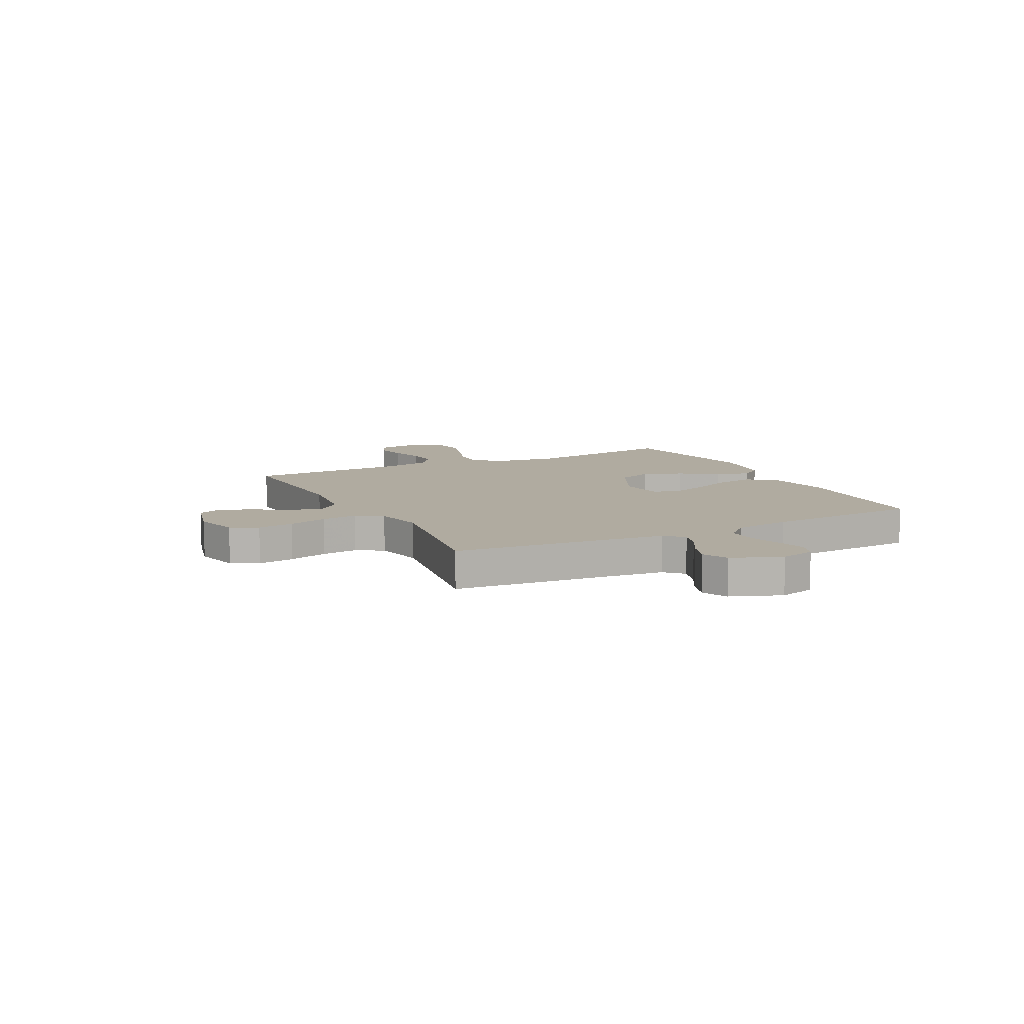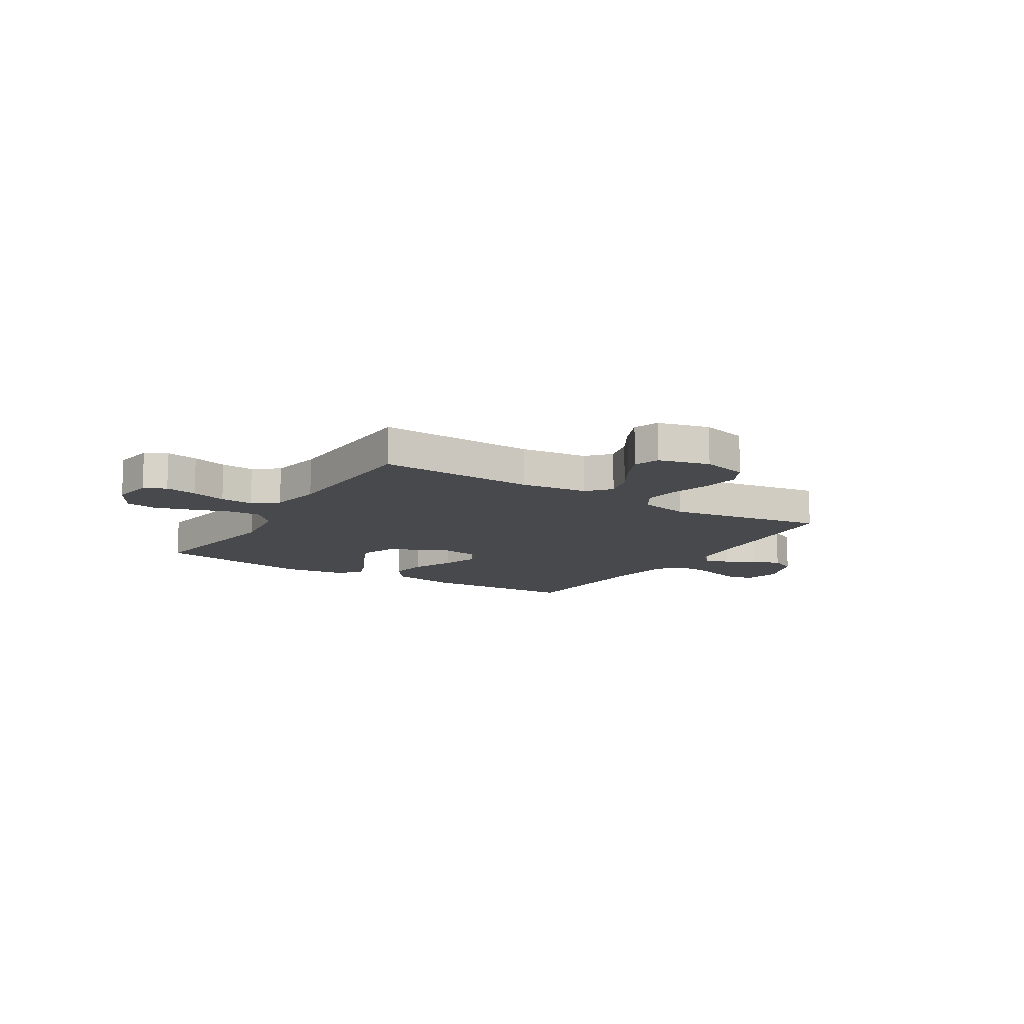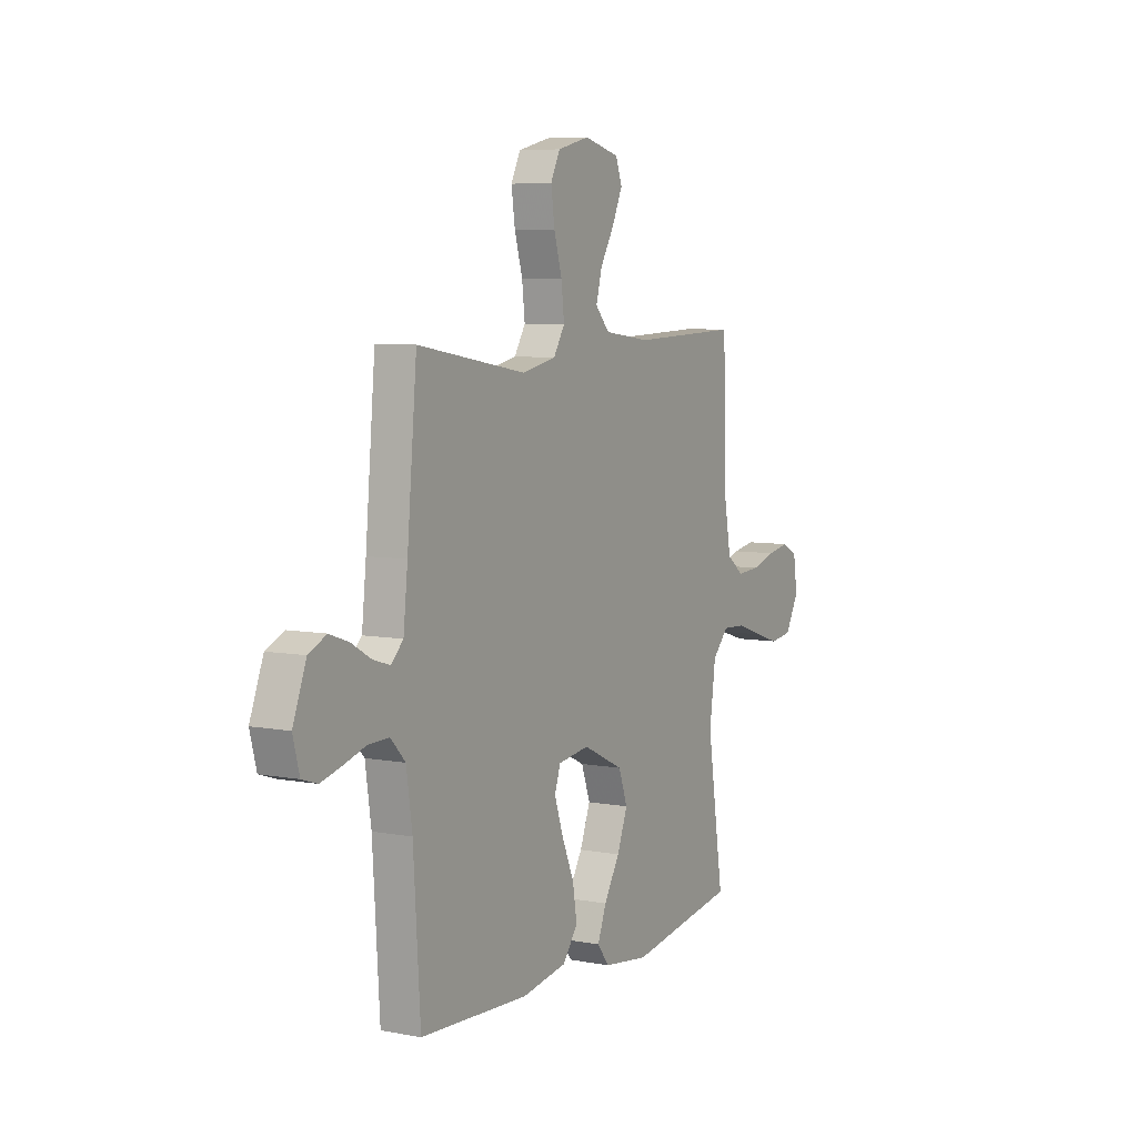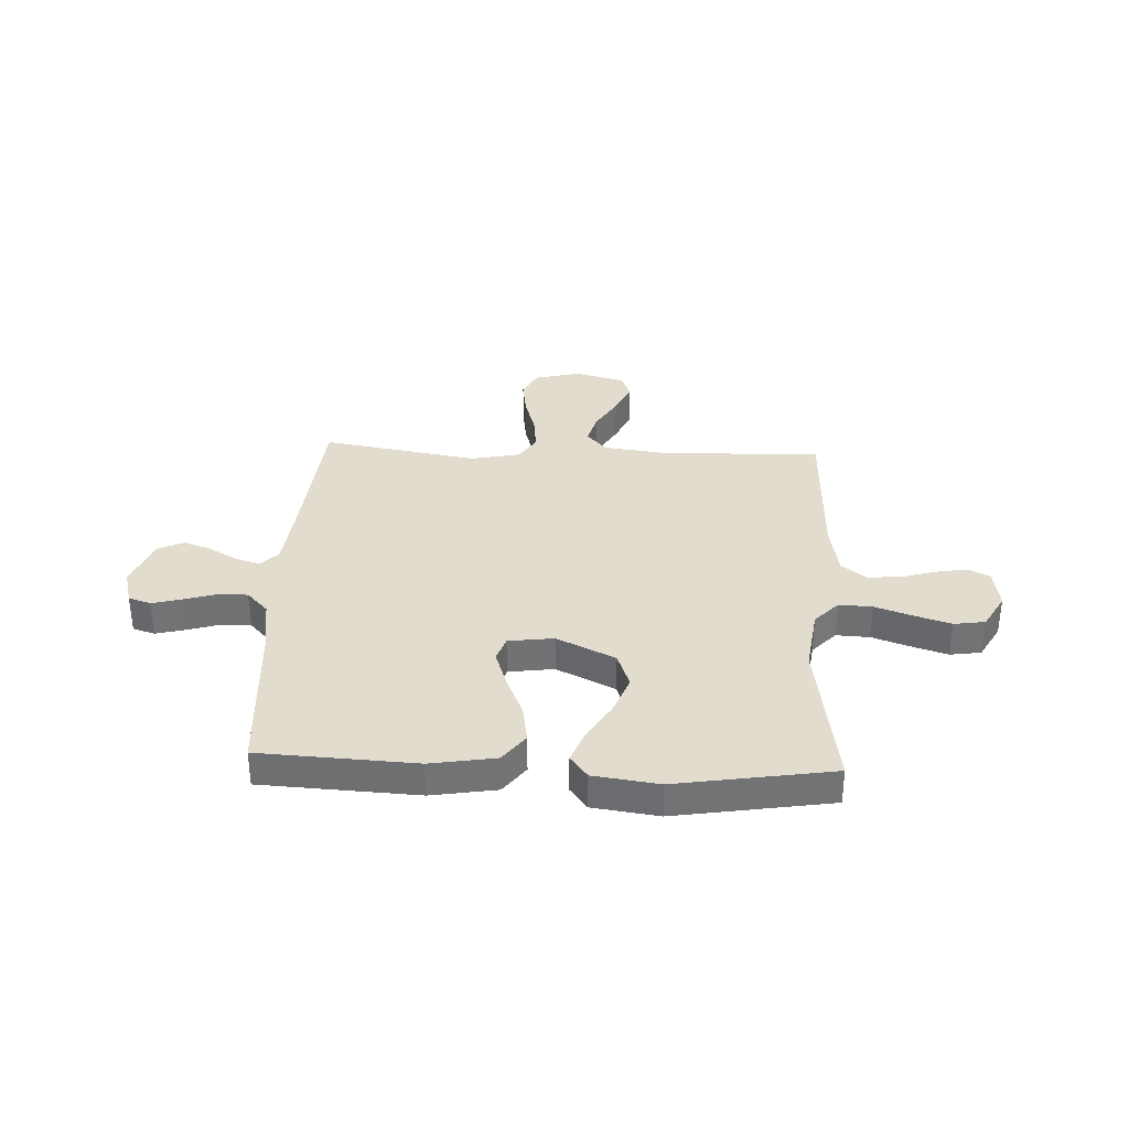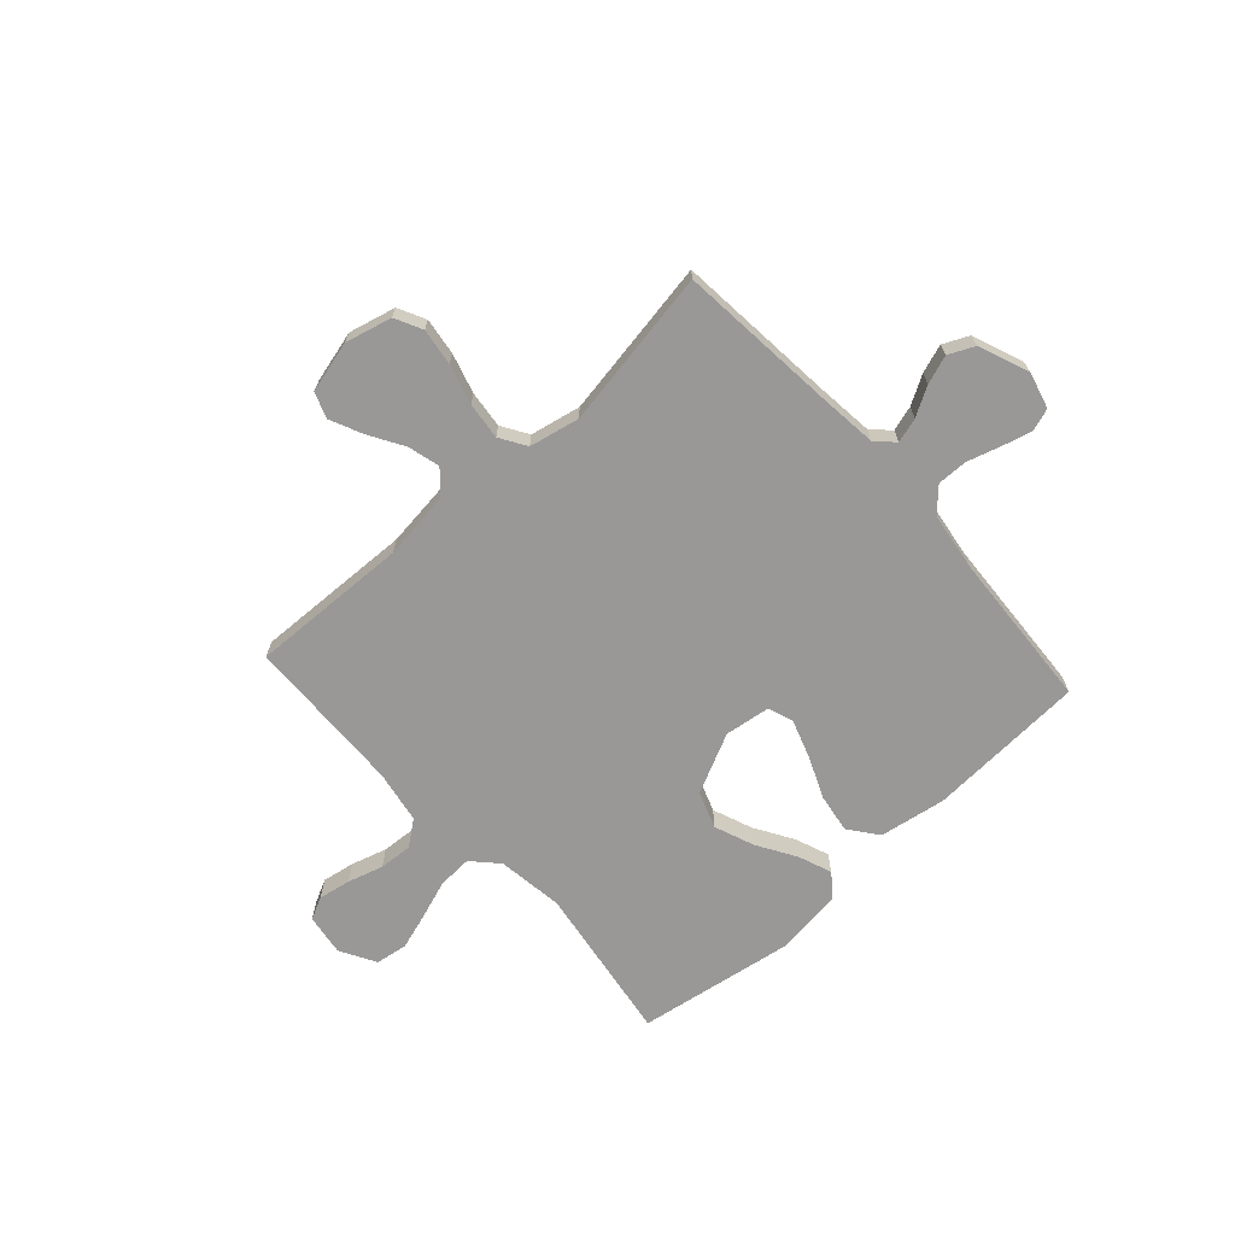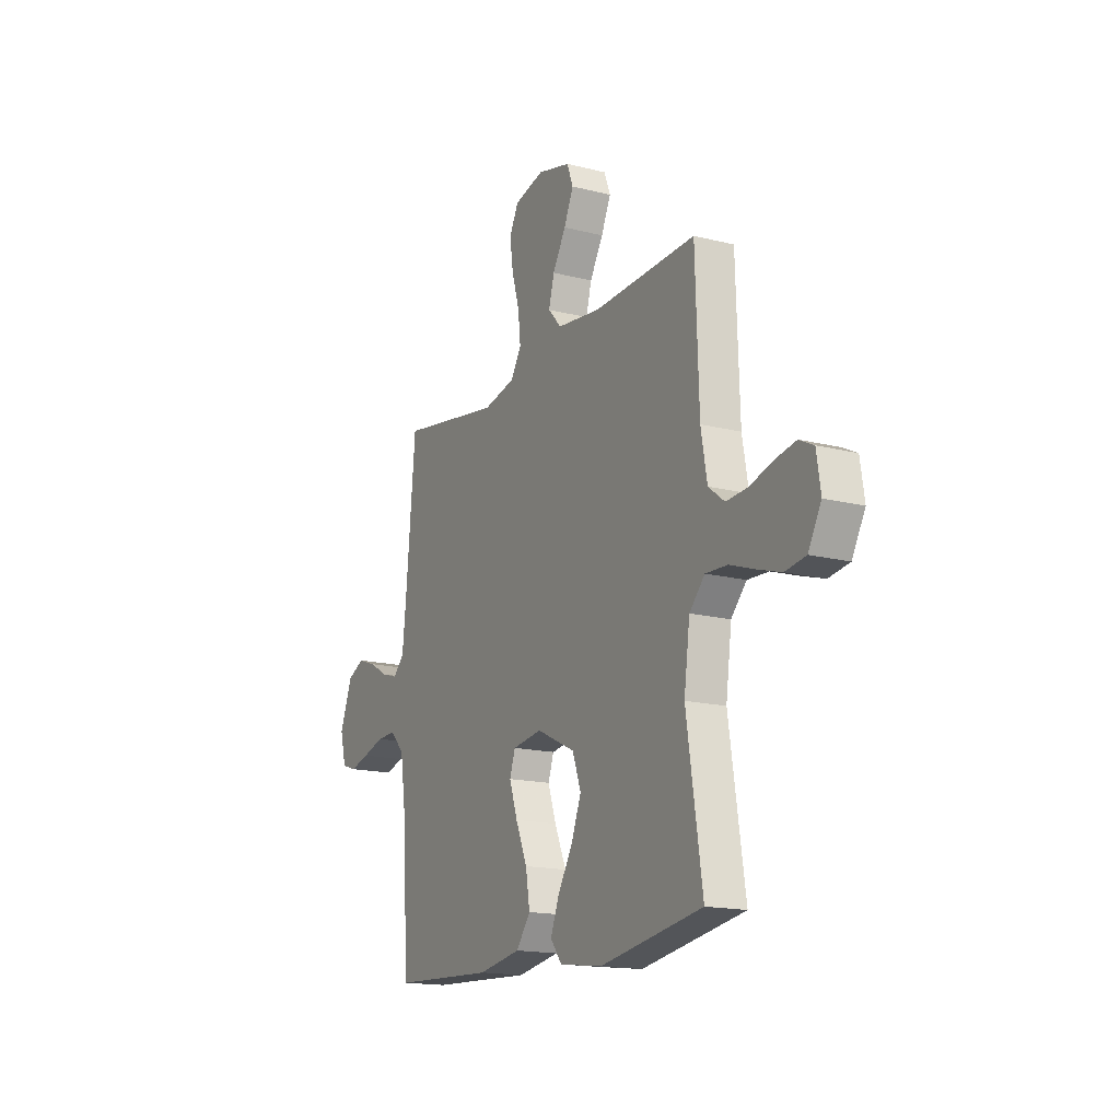
<metadata>
{"format":"obj","ext":"obj","renderer":"f3d","projection":"perspective","resolution":1024,"background":"white","views":[{"elev":9.8,"azim":63.1,"up":"+Y"},{"elev":-12.2,"azim":-31.8,"up":"+Y"},{"elev":6.7,"azim":119.0,"up":"+Z"},{"elev":34.7,"azim":-177.3,"up":"+Y"},{"elev":-68.7,"azim":42.3,"up":"+Y"},{"elev":-16.2,"azim":-117.6,"up":"+Z"}]}
</metadata>
<code>
v -0.5 0.07 -0.5
v -0.454 0.07 -0.2
v -0.471 0.07 -0.075
v -0.516 0.07 -0.027
v -0.58 0.07 -0.03
v -0.652 0.07 -0.055
v -0.722 0.07 -0.077
v -0.782 0.07 -0.068
v -0.82 0.07 0
v -0.808 0.07 0.078
v -0.766 0.07 0.099
v -0.705 0.07 0.088
v -0.638 0.07 0.068
v -0.575 0.07 0.064
v -0.528 0.07 0.1
v -0.51 0.07 0.2
v -0.5 0.07 0.5
v -0.2 0.07 0.489
v -0.071 0.07 0.505
v -0.032 0.07 0.548
v -0.048 0.07 0.608
v -0.087 0.07 0.674
v -0.115 0.07 0.736
v -0.097 0.07 0.784
v 0 0.07 0.809
v 0.088 0.07 0.787
v 0.114 0.07 0.735
v 0.104 0.07 0.665
v 0.082 0.07 0.59
v 0.074 0.07 0.52
v 0.105 0.07 0.47
v 0.2 0.07 0.45
v 0.5 0.07 0.5
v 0.527 0.07 0.2
v 0.539 0.07 0.088
v 0.572 0.07 0.055
v 0.619 0.07 0.069
v 0.673 0.07 0.1
v 0.727 0.07 0.119
v 0.776 0.07 0.096
v 0.813 0.07 0
v 0.795 0.07 -0.068
v 0.752 0.07 -0.082
v 0.695 0.07 -0.067
v 0.633 0.07 -0.048
v 0.576 0.07 -0.047
v 0.535 0.07 -0.09
v 0.519 0.07 -0.2
v 0.5 0.07 -0.5
v 0.2 0.07 -0.515
v 0.075 0.07 -0.494
v 0.033 0.07 -0.439
v 0.045 0.07 -0.365
v 0.079 0.07 -0.286
v 0.103 0.07 -0.215
v 0.087 0.07 -0.167
v 0 0.07 -0.155
v -0.113 0.07 -0.209
v -0.138 0.07 -0.278
v -0.109 0.07 -0.353
v -0.065 0.07 -0.426
v -0.041 0.07 -0.489
v -0.074 0.07 -0.532
v -0.2 0.07 -0.549
v -0.5 0 -0.5
v -0.454 0 -0.2
v -0.471 0 -0.075
v -0.516 0 -0.027
v -0.58 0 -0.03
v -0.652 0 -0.055
v -0.722 0 -0.077
v -0.782 0 -0.068
v -0.82 0 0
v -0.808 0 0.078
v -0.766 0 0.099
v -0.705 0 0.088
v -0.638 0 0.068
v -0.575 0 0.064
v -0.528 0 0.1
v -0.51 0 0.2
v -0.5 0 0.5
v -0.2 0 0.489
v -0.071 0 0.505
v -0.032 0 0.548
v -0.048 0 0.608
v -0.087 0 0.674
v -0.115 0 0.736
v -0.097 0 0.784
v 0 0 0.809
v 0.088 0 0.787
v 0.114 0 0.735
v 0.104 0 0.665
v 0.082 0 0.59
v 0.074 0 0.52
v 0.105 0 0.47
v 0.2 0 0.45
v 0.5 0 0.5
v 0.527 0 0.2
v 0.539 0 0.088
v 0.572 0 0.055
v 0.619 0 0.069
v 0.673 0 0.1
v 0.727 0 0.119
v 0.776 0 0.096
v 0.813 0 0
v 0.795 0 -0.068
v 0.752 0 -0.082
v 0.695 0 -0.067
v 0.633 0 -0.048
v 0.576 0 -0.047
v 0.535 0 -0.09
v 0.519 0 -0.2
v 0.5 0 -0.5
v 0.2 0 -0.515
v 0.075 0 -0.494
v 0.033 0 -0.439
v 0.045 0 -0.365
v 0.079 0 -0.286
v 0.103 0 -0.215
v 0.087 0 -0.167
v 0 0 -0.155
v -0.113 0 -0.209
v -0.138 0 -0.278
v -0.109 0 -0.353
v -0.065 0 -0.426
v -0.041 0 -0.489
v -0.074 0 -0.532
v -0.2 0 -0.549
f 64 1 2
f 63 64 2
f 62 63 2
f 61 62 2
f 60 61 2
f 59 60 2 3
f 58 59 3 4
f 57 58 4
f 56 57 4
f 52 53 54
f 51 52 54
f 50 51 54
f 49 50 54
f 48 49 54
f 47 48 54 55
f 46 47 55 56
f 43 44 45
f 42 43 45
f 41 42 45
f 40 41 45
f 39 40 45
f 38 39 45
f 37 38 45
f 36 37 45 46
f 46 56 4
f 36 46 4
f 35 36 4
f 32 33 34
f 35 4 5
f 34 35 5
f 32 34 5
f 31 32 5
f 27 28 29
f 26 27 29
f 25 26 29
f 24 25 29
f 23 24 29
f 22 23 29
f 21 22 29
f 20 21 29 30
f 19 20 30 31
f 16 17 18
f 18 19 31
f 16 18 31
f 15 16 31
f 11 12 13
f 10 11 13
f 9 10 13
f 8 9 13
f 7 8 13
f 6 7 13
f 5 6 13
f 5 13 14
f 5 14 15 31
f 66 65 128
f 66 128 127
f 66 127 126
f 66 126 125
f 66 125 124
f 67 66 124 123
f 68 67 123 122
f 68 122 121
f 68 121 120
f 118 117 116
f 118 116 115
f 118 115 114
f 118 114 113
f 118 113 112
f 119 118 112 111
f 120 119 111 110
f 109 108 107
f 109 107 106
f 109 106 105
f 109 105 104
f 109 104 103
f 109 103 102
f 109 102 101
f 110 109 101 100
f 68 120 110
f 68 110 100
f 68 100 99
f 98 97 96
f 69 68 99
f 69 99 98
f 69 98 96
f 69 96 95
f 93 92 91
f 93 91 90
f 93 90 89
f 93 89 88
f 93 88 87
f 93 87 86
f 93 86 85
f 94 93 85 84
f 95 94 84 83
f 82 81 80
f 95 83 82
f 95 82 80
f 95 80 79
f 77 76 75
f 77 75 74
f 77 74 73
f 77 73 72
f 77 72 71
f 77 71 70
f 77 70 69
f 78 77 69
f 95 79 78 69
f 1 65 66 2
f 2 66 67 3
f 3 67 68 4
f 4 68 69 5
f 5 69 70 6
f 6 70 71 7
f 7 71 72 8
f 8 72 73 9
f 9 73 74 10
f 10 74 75 11
f 11 75 76 12
f 12 76 77 13
f 13 77 78 14
f 14 78 79 15
f 15 79 80 16
f 16 80 81 17
f 17 81 82 18
f 18 82 83 19
f 19 83 84 20
f 20 84 85 21
f 21 85 86 22
f 22 86 87 23
f 23 87 88 24
f 24 88 89 25
f 25 89 90 26
f 26 90 91 27
f 27 91 92 28
f 28 92 93 29
f 29 93 94 30
f 30 94 95 31
f 31 95 96 32
f 32 96 97 33
f 33 97 98 34
f 34 98 99 35
f 35 99 100 36
f 36 100 101 37
f 37 101 102 38
f 38 102 103 39
f 39 103 104 40
f 40 104 105 41
f 41 105 106 42
f 42 106 107 43
f 43 107 108 44
f 44 108 109 45
f 45 109 110 46
f 46 110 111 47
f 47 111 112 48
f 48 112 113 49
f 49 113 114 50
f 50 114 115 51
f 51 115 116 52
f 52 116 117 53
f 53 117 118 54
f 54 118 119 55
f 55 119 120 56
f 56 120 121 57
f 57 121 122 58
f 58 122 123 59
f 59 123 124 60
f 60 124 125 61
f 61 125 126 62
f 62 126 127 63
f 63 127 128 64
f 64 128 65 1

</code>
